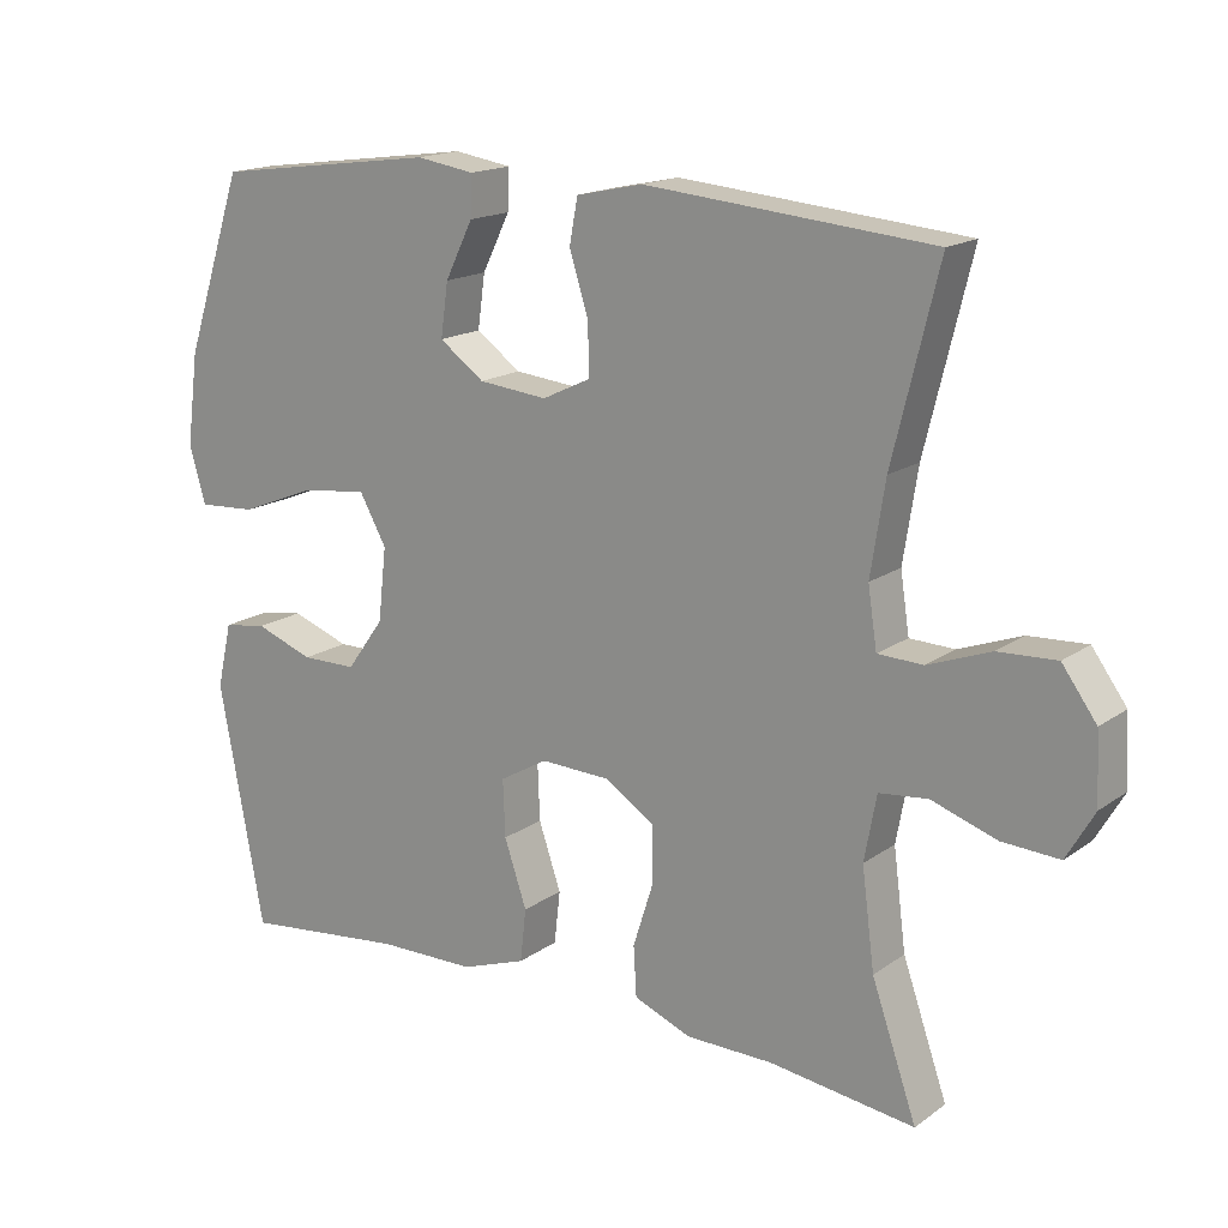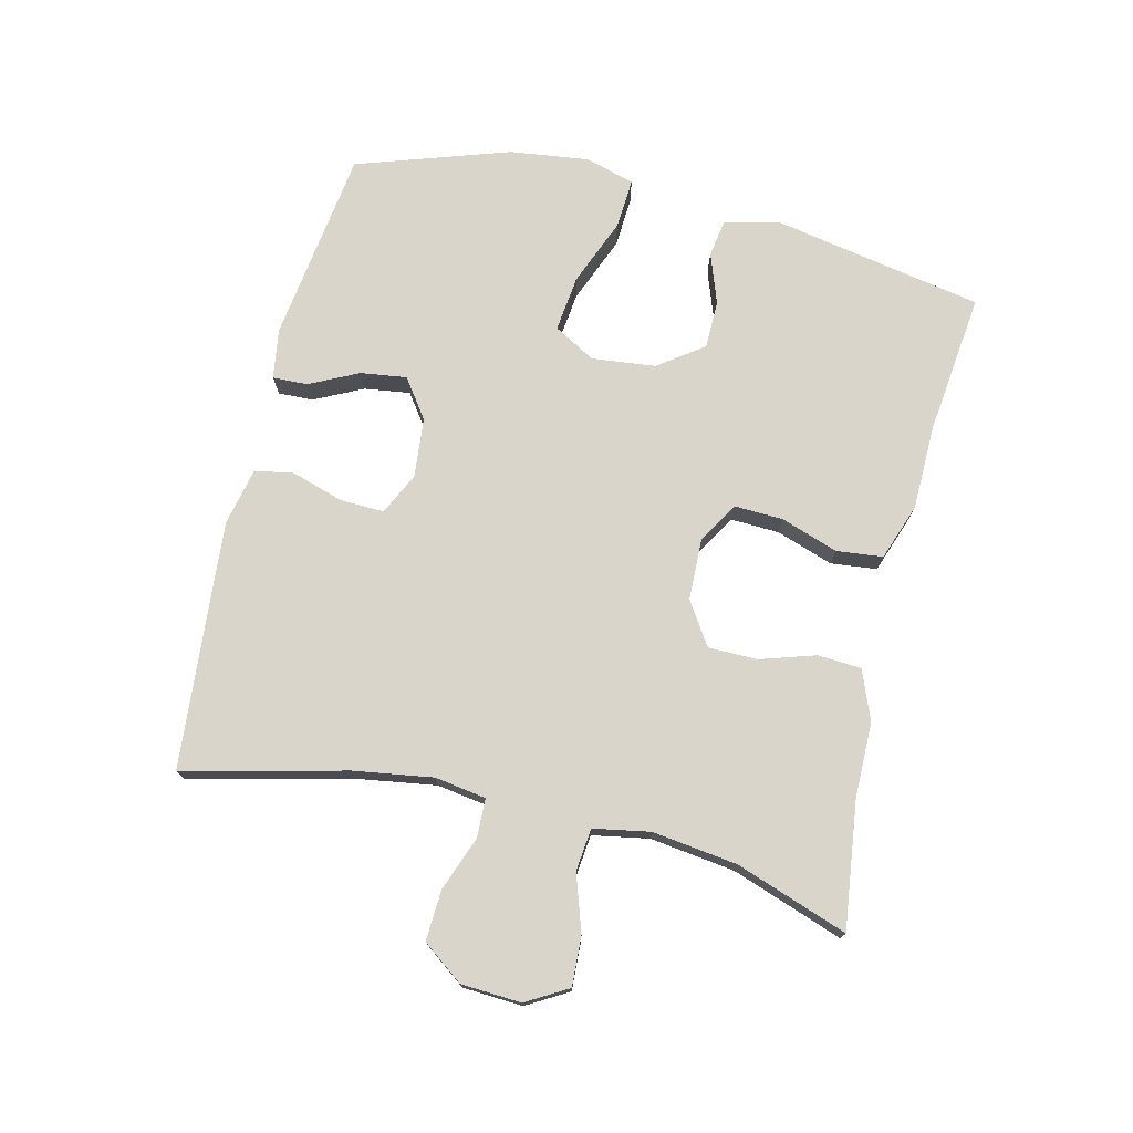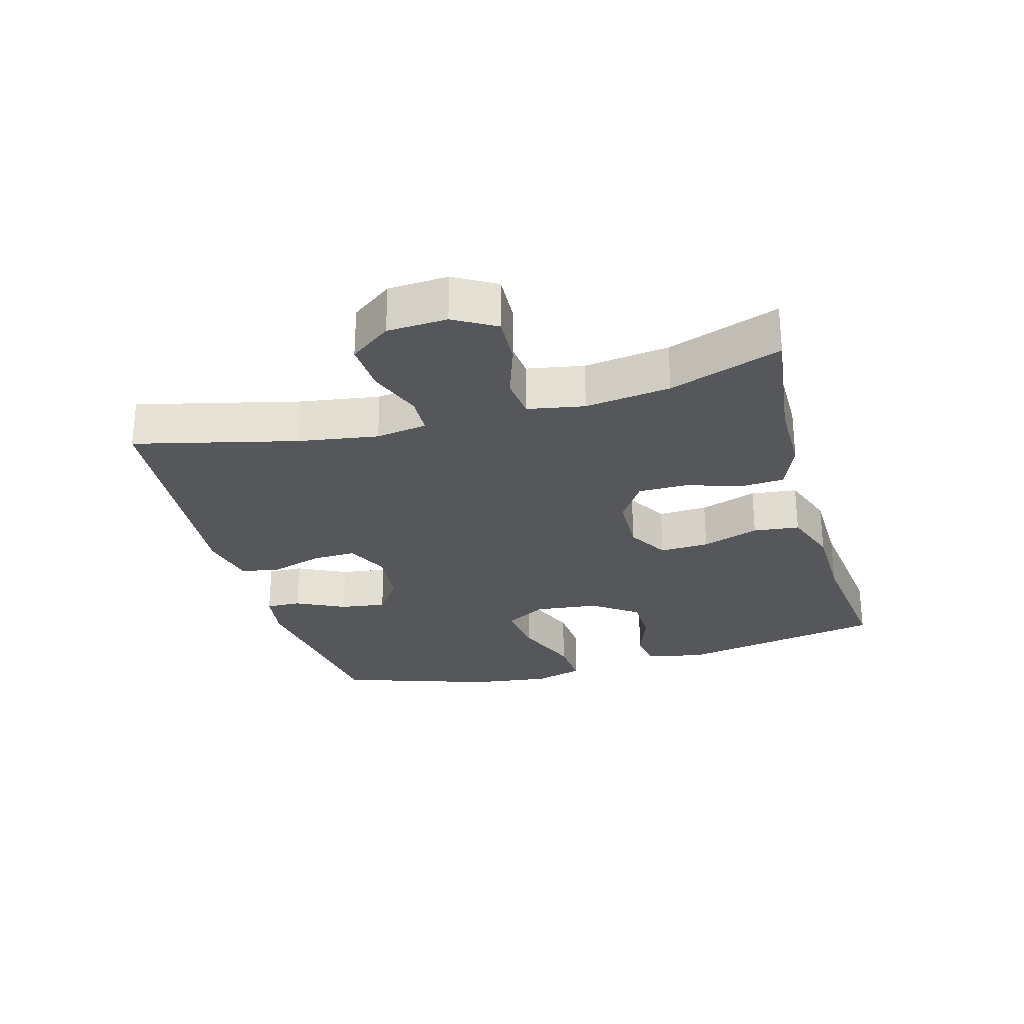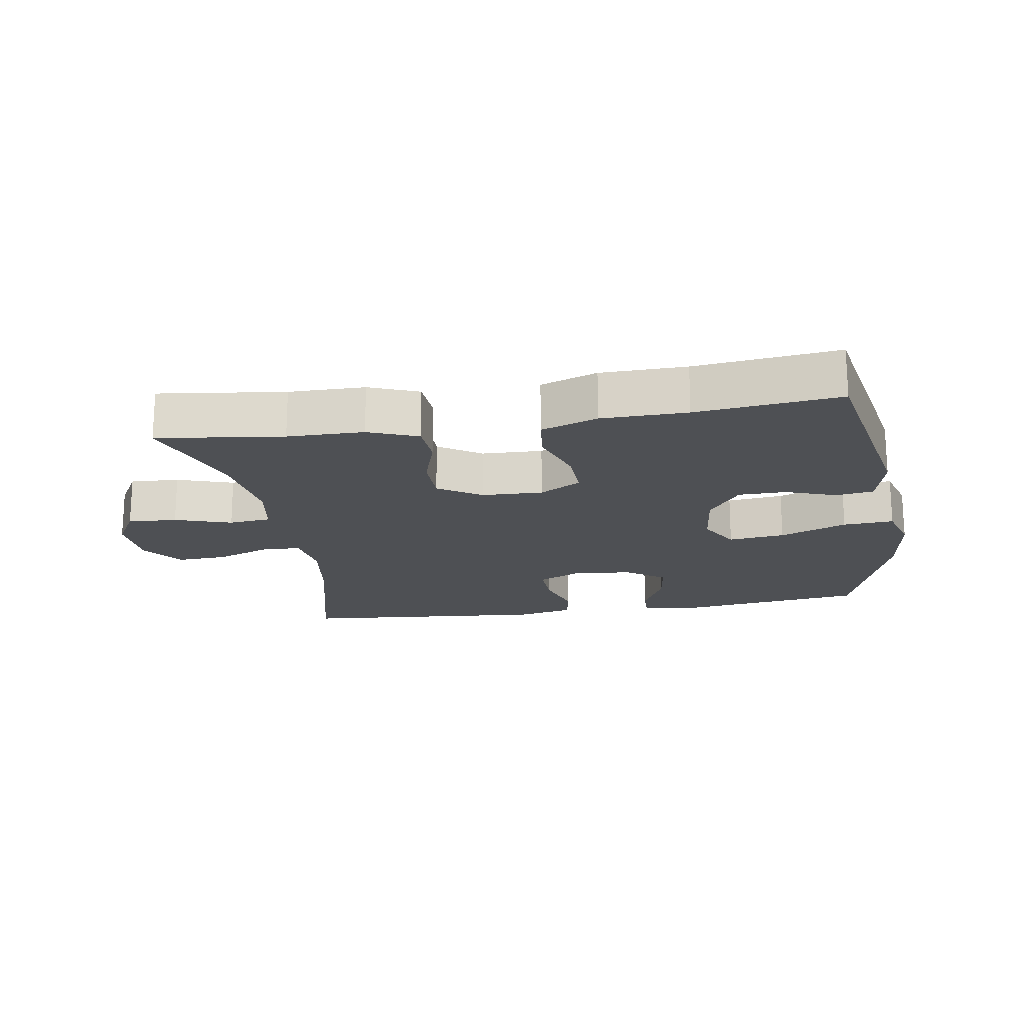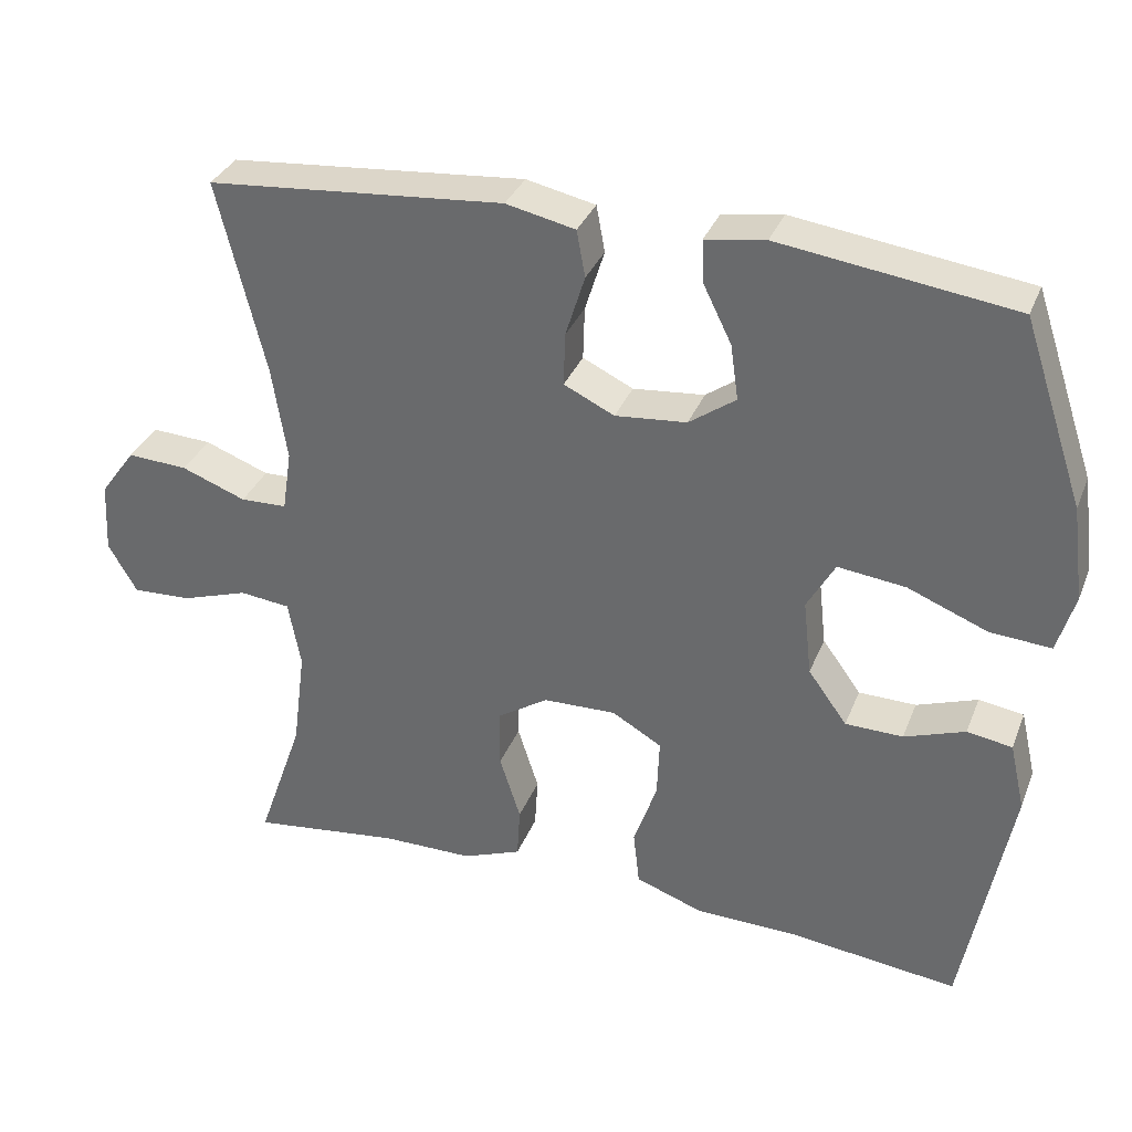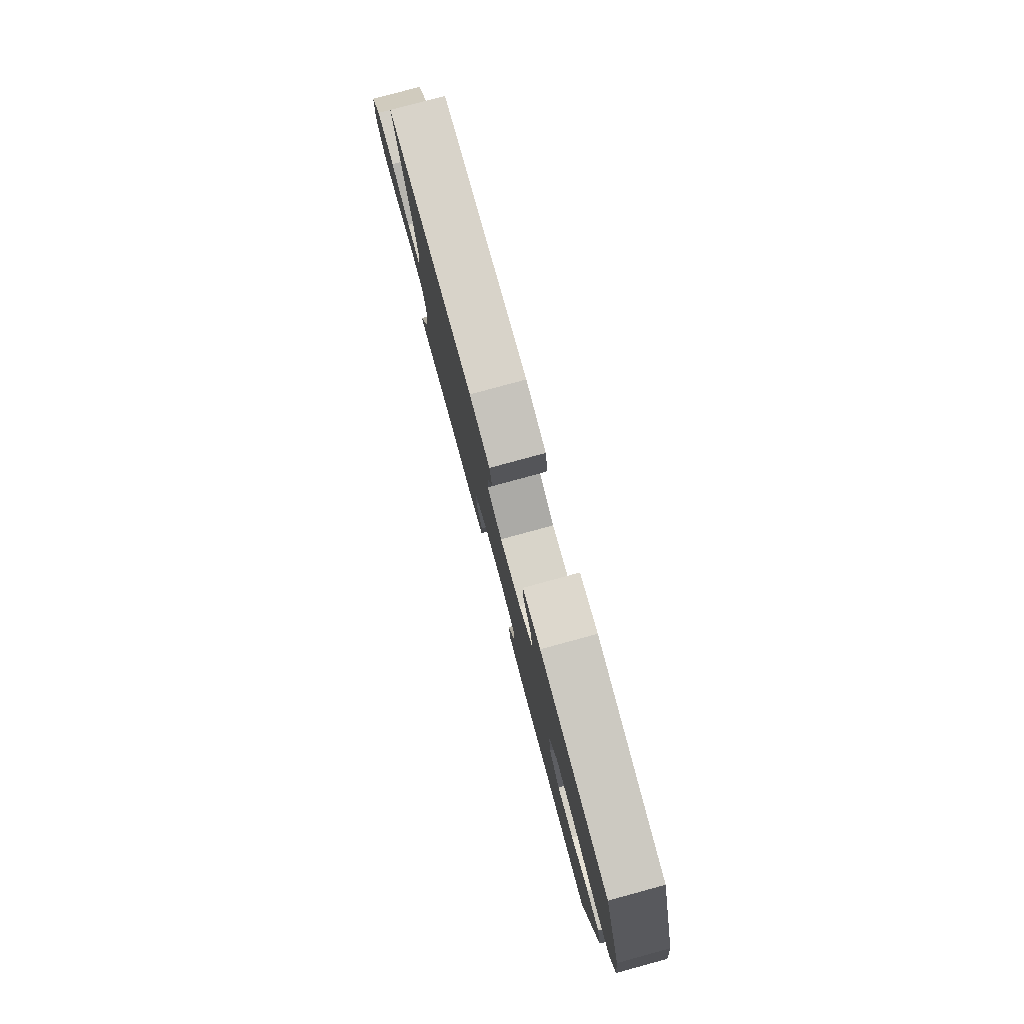
<metadata>
{"format":"obj","ext":"obj","renderer":"f3d","projection":"perspective","resolution":1024,"background":"white","views":[{"elev":16.7,"azim":35.9,"up":"+Z"},{"elev":74.6,"azim":103.6,"up":"+Y"},{"elev":-27.0,"azim":105.7,"up":"+Y"},{"elev":-18.6,"azim":-170.7,"up":"+Y"},{"elev":33.7,"azim":-160.2,"up":"+Z"},{"elev":80.0,"azim":-105.2,"up":"+Z"}]}
</metadata>
<code>
v 0.5 0.07 -0.5
v 0.306 0.07 -0.475
v 0.189 0.07 -0.474
v 0.113 0.07 -0.444
v 0.109 0.07 -0.377
v 0.136 0.07 -0.292
v 0.136 0.07 -0.216
v 0.07 0.07 -0.173
v -0.024 0.07 -0.17
v -0.088 0.07 -0.207
v -0.085 0.07 -0.283
v -0.055 0.07 -0.371
v -0.063 0.07 -0.442
v -0.15 0.07 -0.473
v -0.281 0.07 -0.475
v -0.5 0.07 -0.5
v -0.56 0.07 -0.178
v -0.54 0.07 -0.091
v -0.482 0.07 -0.082
v -0.404 0.07 -0.11
v -0.33 0.07 -0.109
v -0.28 0.07 -0.04
v -0.269 0.07 0.058
v -0.305 0.07 0.122
v -0.392 0.07 0.112
v -0.495 0.07 0.071
v -0.573 0.07 0.066
v -0.595 0.07 0.142
v -0.579 0.07 0.264
v -0.5 0.07 0.5
v -0.2 0.07 0.54
v -0.123 0.07 0.528
v -0.125 0.07 0.474
v -0.162 0.07 0.399
v -0.172 0.07 0.328
v -0.112 0.07 0.285
v -0.02 0.07 0.276
v 0.045 0.07 0.307
v 0.043 0.07 0.375
v 0.018 0.07 0.455
v 0.029 0.07 0.515
v 0.118 0.07 0.534
v 0.5 0.07 0.5
v 0.439 0.07 0.251
v 0.42 0.07 0.129
v 0.432 0.07 0.05
v 0.492 0.07 0.048
v 0.575 0.07 0.079
v 0.653 0.07 0.083
v 0.699 0.07 0.02
v 0.704 0.07 -0.072
v 0.667 0.07 -0.136
v 0.591 0.07 -0.132
v 0.504 0.07 -0.103
v 0.439 0.07 -0.11
v 0.423 0.07 -0.197
v 0.44 0.07 -0.328
v 0.5 0 -0.5
v 0.306 0 -0.475
v 0.189 0 -0.474
v 0.113 0 -0.444
v 0.109 0 -0.377
v 0.136 0 -0.292
v 0.136 0 -0.216
v 0.07 0 -0.173
v -0.024 0 -0.17
v -0.088 0 -0.207
v -0.085 0 -0.283
v -0.055 0 -0.371
v -0.063 0 -0.442
v -0.15 0 -0.473
v -0.281 0 -0.475
v -0.5 0 -0.5
v -0.56 0 -0.178
v -0.54 0 -0.091
v -0.482 0 -0.082
v -0.404 0 -0.11
v -0.33 0 -0.109
v -0.28 0 -0.04
v -0.269 0 0.058
v -0.305 0 0.122
v -0.392 0 0.112
v -0.495 0 0.071
v -0.573 0 0.066
v -0.595 0 0.142
v -0.579 0 0.264
v -0.5 0 0.5
v -0.2 0 0.54
v -0.123 0 0.528
v -0.125 0 0.474
v -0.162 0 0.399
v -0.172 0 0.328
v -0.112 0 0.285
v -0.02 0 0.276
v 0.045 0 0.307
v 0.043 0 0.375
v 0.018 0 0.455
v 0.029 0 0.515
v 0.118 0 0.534
v 0.5 0 0.5
v 0.439 0 0.251
v 0.42 0 0.129
v 0.432 0 0.05
v 0.492 0 0.048
v 0.575 0 0.079
v 0.653 0 0.083
v 0.699 0 0.02
v 0.704 0 -0.072
v 0.667 0 -0.136
v 0.591 0 -0.132
v 0.504 0 -0.103
v 0.439 0 -0.11
v 0.423 0 -0.197
v 0.44 0 -0.328
f 51 52 53 54
f 51 54 55
f 50 51 55
f 47 48 49 50
f 46 47 50 55
f 45 46 55 56
f 41 42 43 44
f 39 40 41 44
f 38 39 44 45
f 37 38 45 56
f 31 32 33 34
f 31 34 35
f 30 31 35
f 29 30 35 36
f 25 26 27 28
f 24 25 28 29
f 17 18 19 20
f 15 16 17 20
f 15 20 21
f 14 15 21 22
f 11 12 13 14
f 10 11 14 22
f 3 4 5 6
f 2 3 6 7
f 57 1 2 7
f 56 57 7 8
f 37 56 8
f 24 29 36 37
f 23 24 37 8
f 9 10 22 23
f 8 9 23
f 111 110 109 108
f 112 111 108
f 112 108 107
f 107 106 105 104
f 112 107 104 103
f 113 112 103 102
f 101 100 99 98
f 101 98 97 96
f 102 101 96 95
f 113 102 95 94
f 91 90 89 88
f 92 91 88
f 92 88 87
f 93 92 87 86
f 85 84 83 82
f 86 85 82 81
f 77 76 75 74
f 77 74 73 72
f 78 77 72
f 79 78 72 71
f 71 70 69 68
f 79 71 68 67
f 63 62 61 60
f 64 63 60 59
f 64 59 58 114
f 65 64 114 113
f 65 113 94
f 94 93 86 81
f 65 94 81 80
f 80 79 67 66
f 80 66 65
f 1 58 59 2
f 2 59 60 3
f 3 60 61 4
f 4 61 62 5
f 5 62 63 6
f 6 63 64 7
f 7 64 65 8
f 8 65 66 9
f 9 66 67 10
f 10 67 68 11
f 11 68 69 12
f 12 69 70 13
f 13 70 71 14
f 14 71 72 15
f 15 72 73 16
f 16 73 74 17
f 17 74 75 18
f 18 75 76 19
f 19 76 77 20
f 20 77 78 21
f 21 78 79 22
f 22 79 80 23
f 23 80 81 24
f 24 81 82 25
f 25 82 83 26
f 26 83 84 27
f 27 84 85 28
f 28 85 86 29
f 29 86 87 30
f 30 87 88 31
f 31 88 89 32
f 32 89 90 33
f 33 90 91 34
f 34 91 92 35
f 35 92 93 36
f 36 93 94 37
f 37 94 95 38
f 38 95 96 39
f 39 96 97 40
f 40 97 98 41
f 41 98 99 42
f 42 99 100 43
f 43 100 101 44
f 44 101 102 45
f 45 102 103 46
f 46 103 104 47
f 47 104 105 48
f 48 105 106 49
f 49 106 107 50
f 50 107 108 51
f 51 108 109 52
f 52 109 110 53
f 53 110 111 54
f 54 111 112 55
f 55 112 113 56
f 56 113 114 57
f 57 114 58 1

</code>
